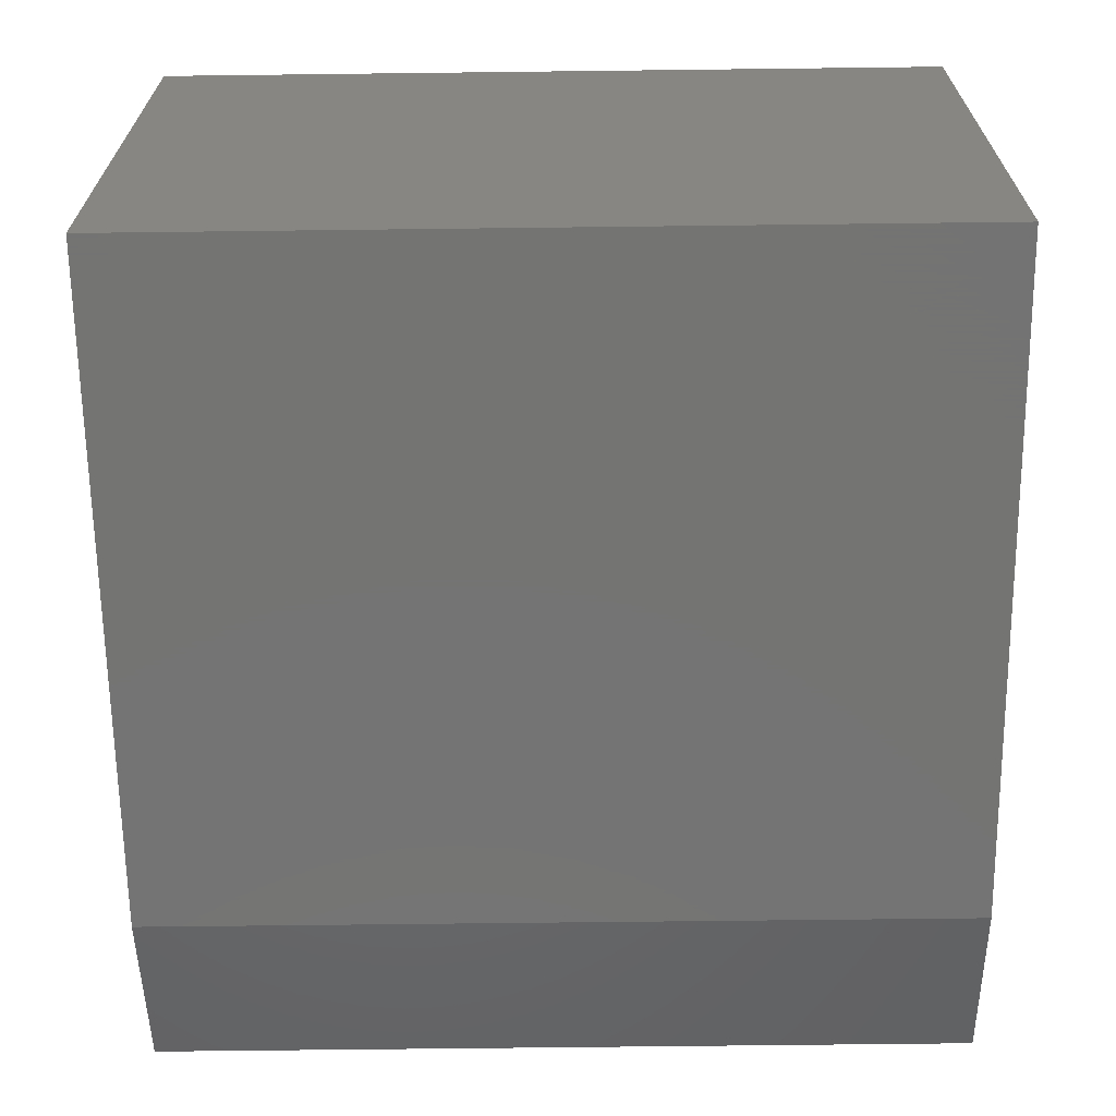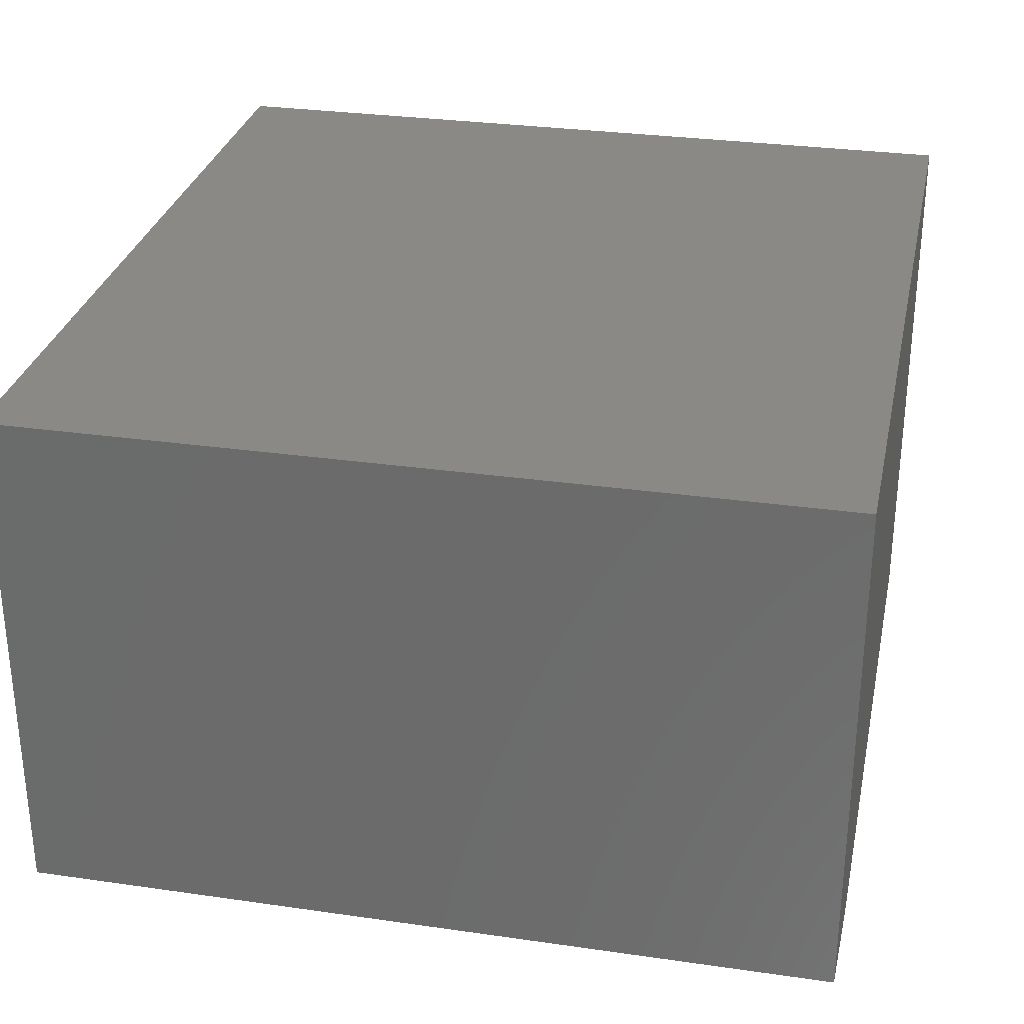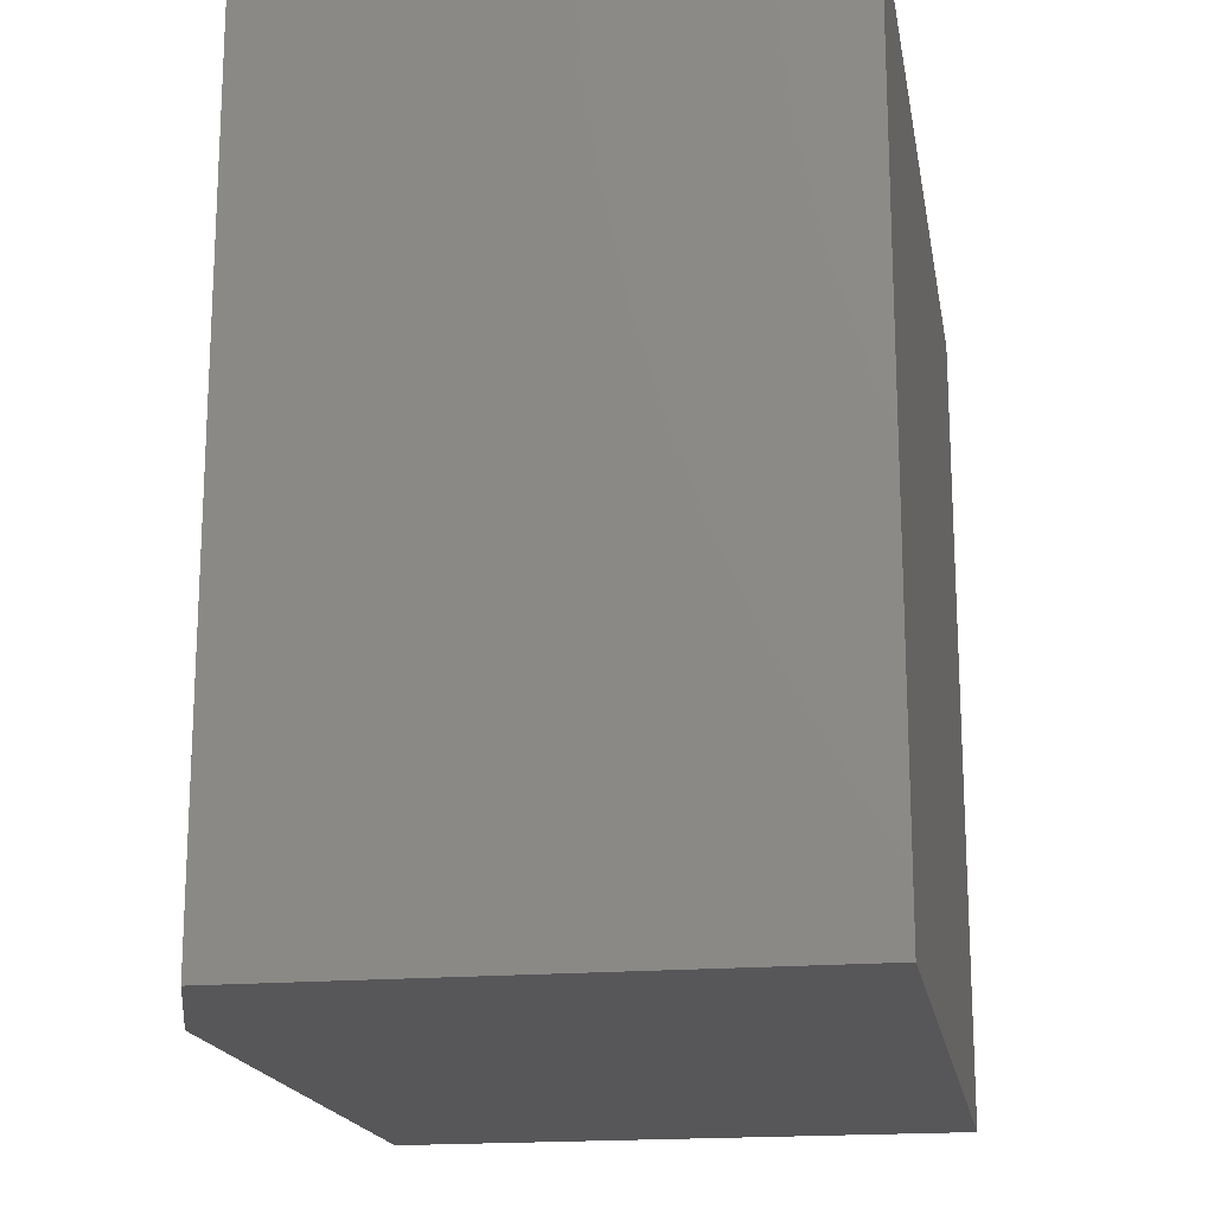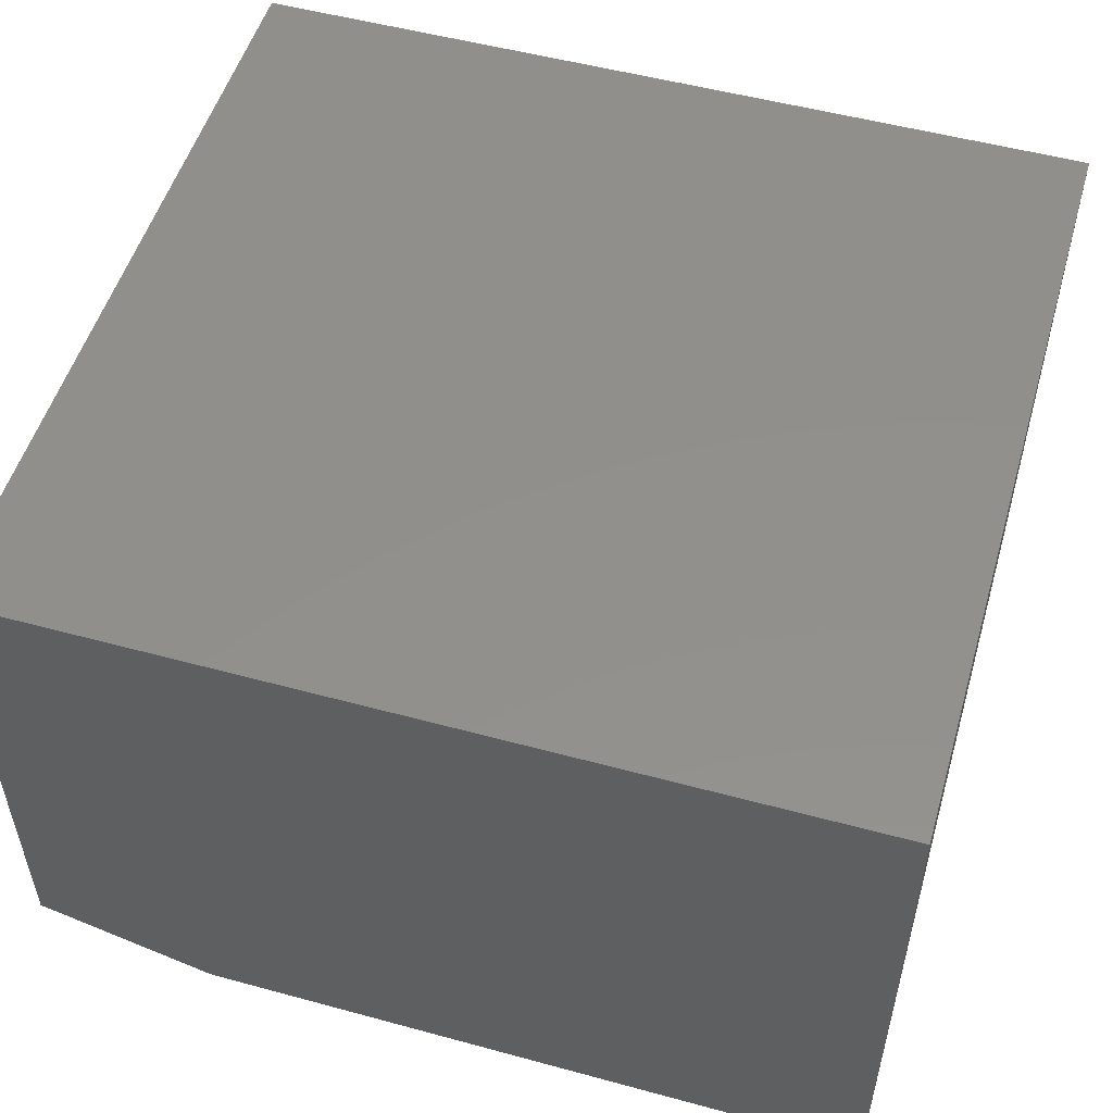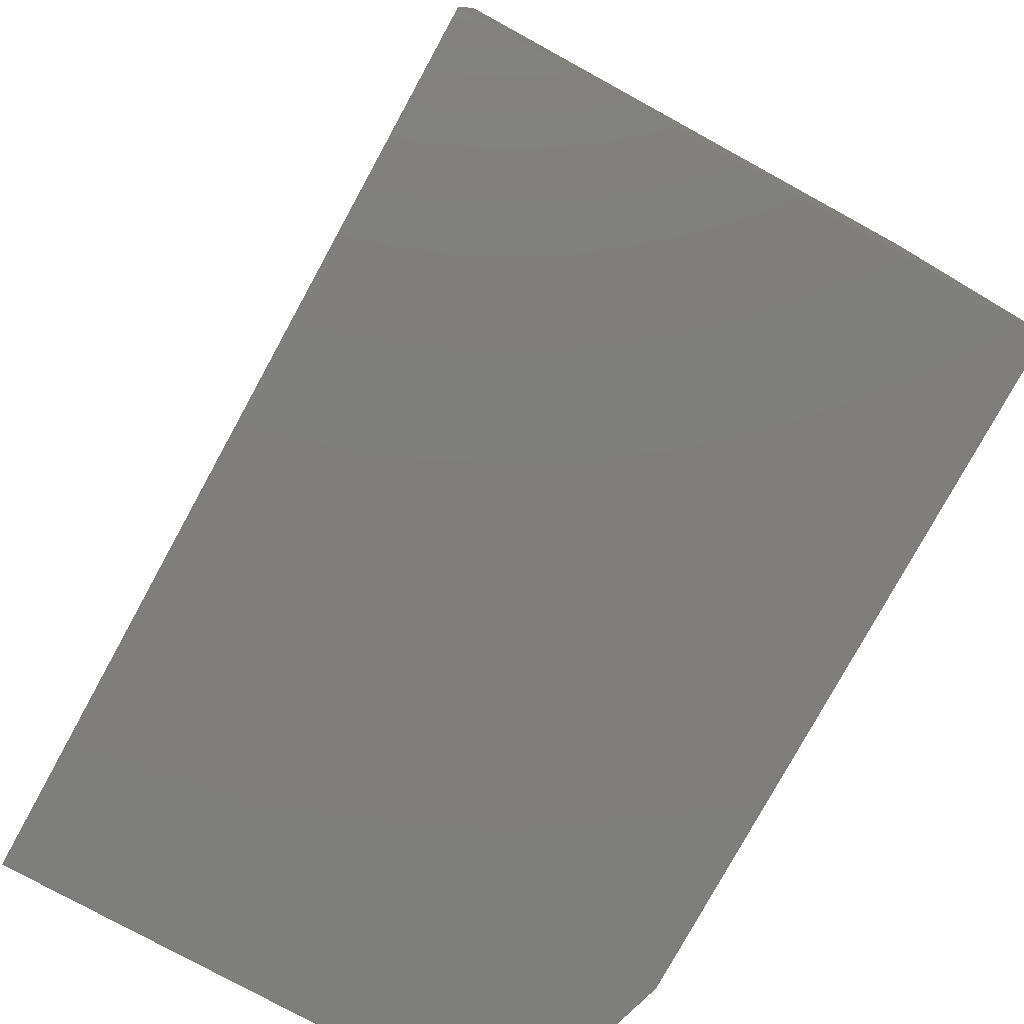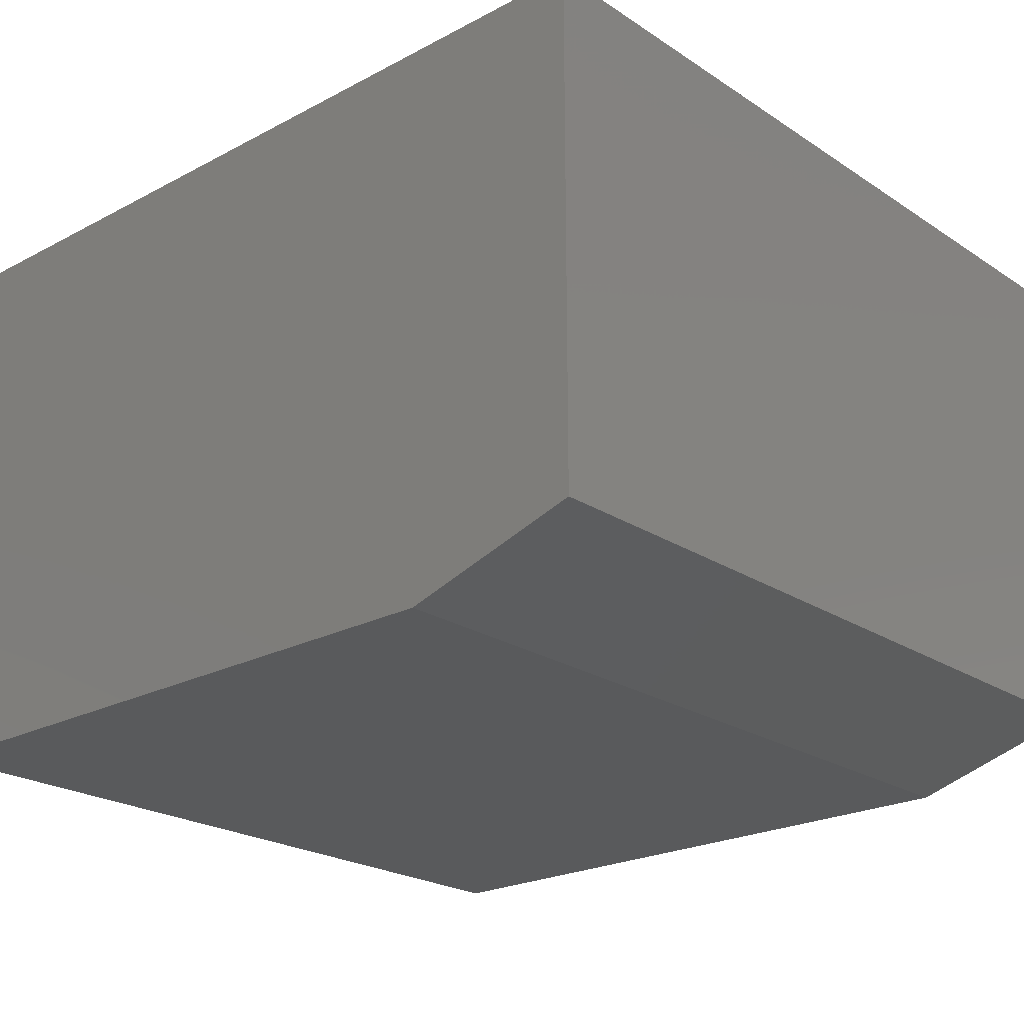
<metadata>
{"format":"stl","ext":"stl","renderer":"f3d","projection":"perspective","resolution":1024,"background":"white","views":[{"elev":-66.1,"azim":-89.3,"up":"+Y"},{"elev":29.8,"azim":101.9,"up":"+Y"},{"elev":-18.0,"azim":99.7,"up":"+Z"},{"elev":52.4,"azim":-163.7,"up":"+Y"},{"elev":-78.4,"azim":-118.7,"up":"+Z"},{"elev":-22.7,"azim":42.0,"up":"+Y"}]}
</metadata>
<code>
# stl→obj: 10 verts, 16 faces
v 0 -0.5 0
v 0.5938 -0.5 -3.636e-17
v 4.351e-17 -0.5 0.7105
v 0.5938 -0.5 0.7105
v 4.351e-17 0 0.7105
v 0.75 0 0.7105
v 0.75 -0.4531 0.7105
v 0.75 -0.4531 -4.592e-17
v 0.75 0 -4.592e-17
v 0 0 0
f 1 2 3
f 3 2 4
f 5 3 6
f 6 3 4
f 6 4 7
f 8 9 7
f 7 9 6
f 1 10 2
f 2 10 9
f 2 9 8
f 4 2 7
f 7 2 8
f 10 5 9
f 9 5 6
f 3 5 1
f 1 5 10

</code>
